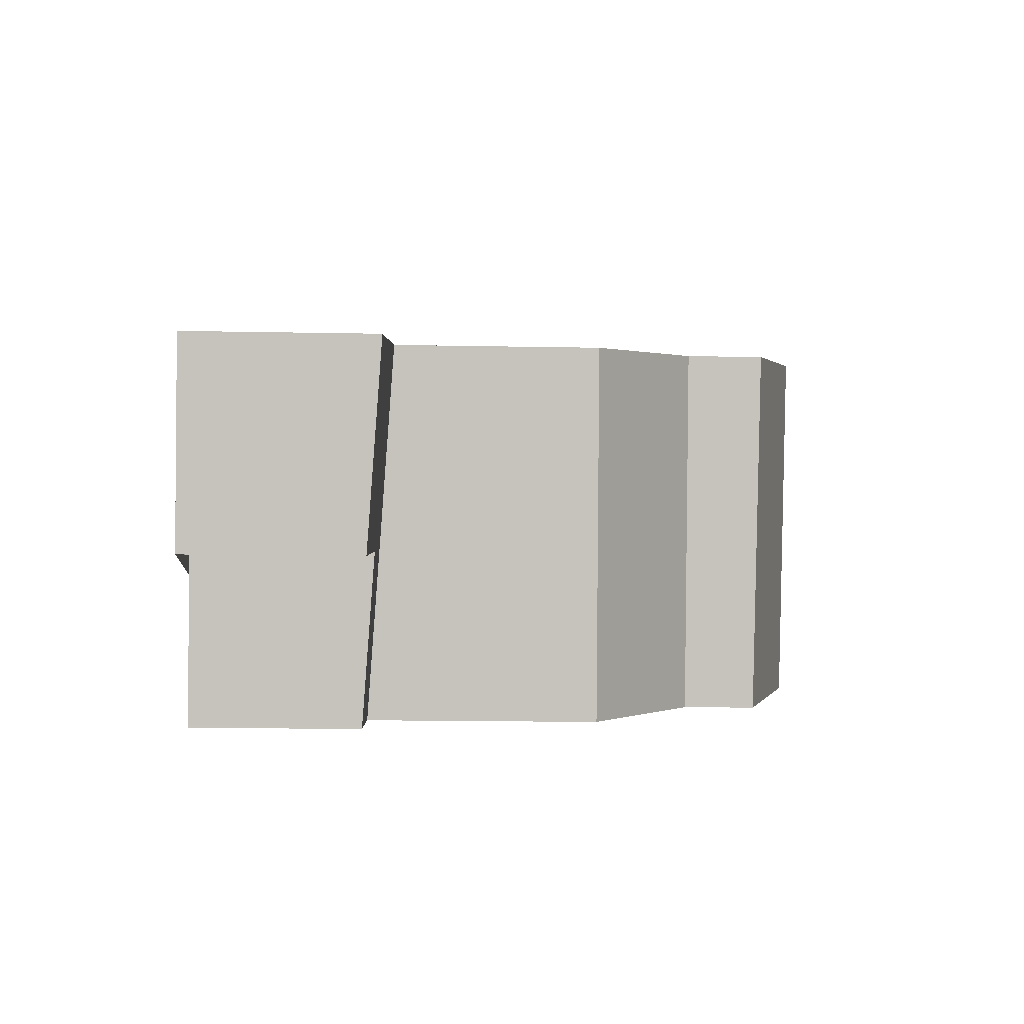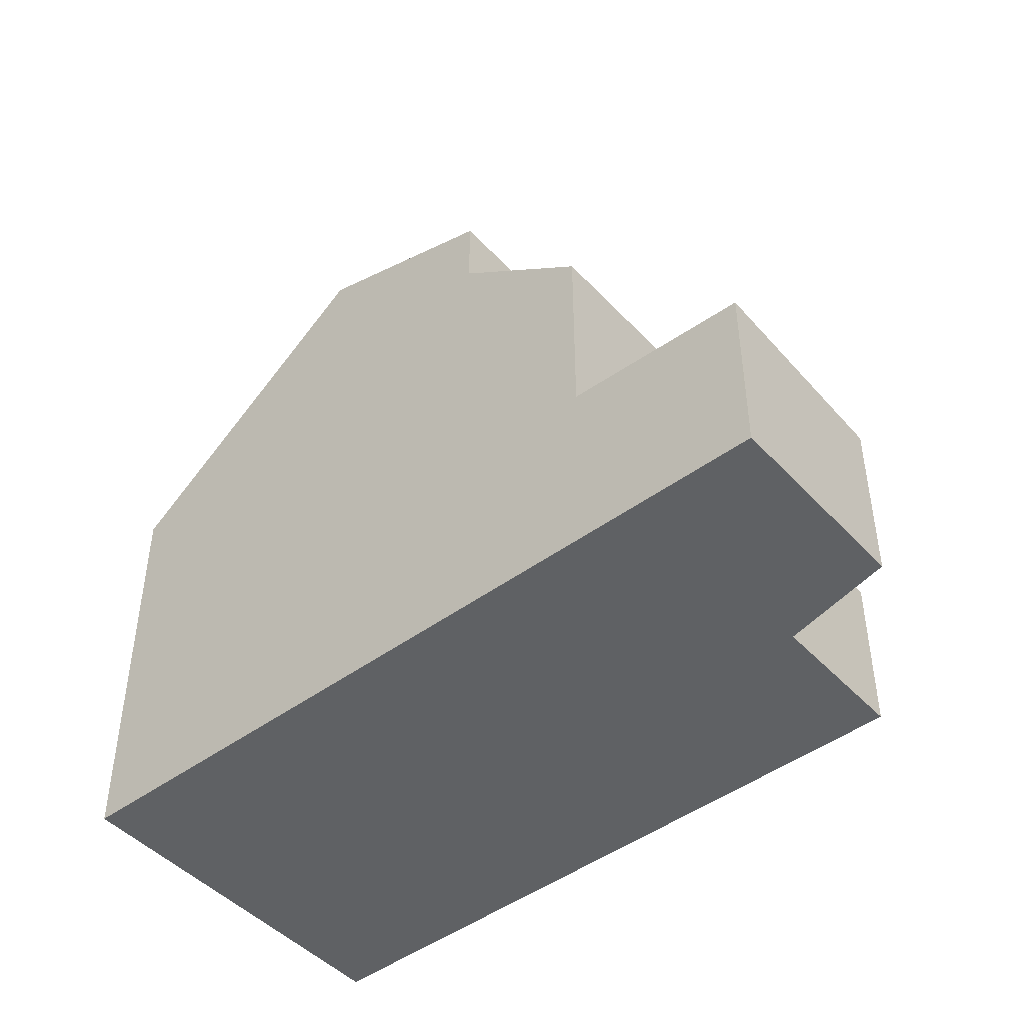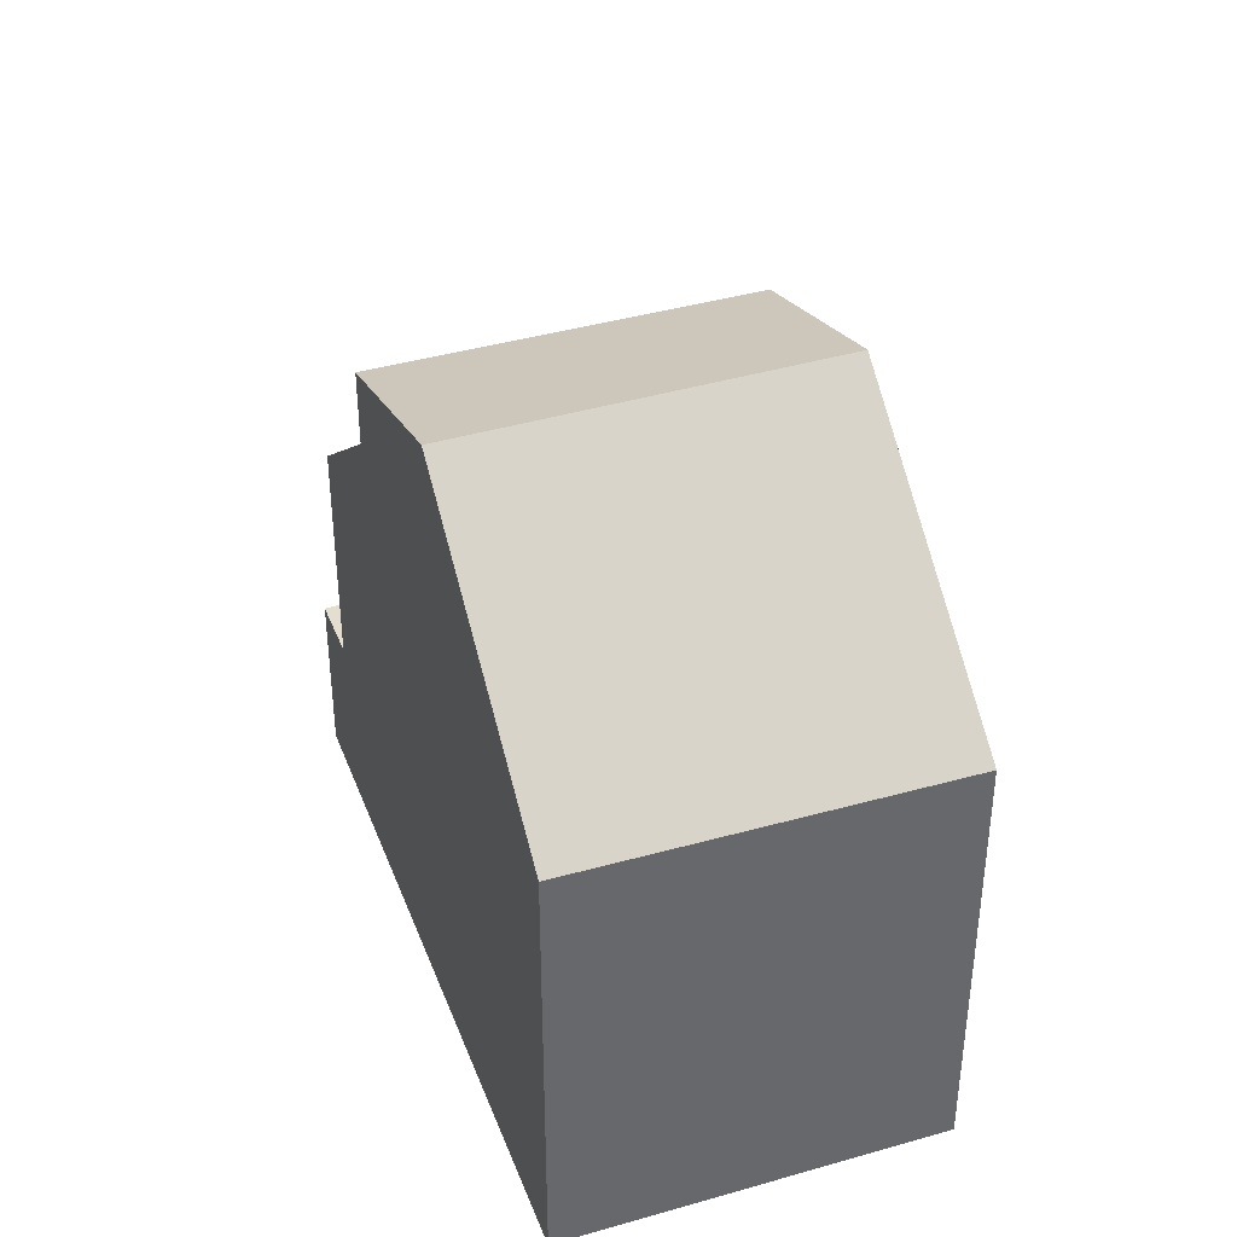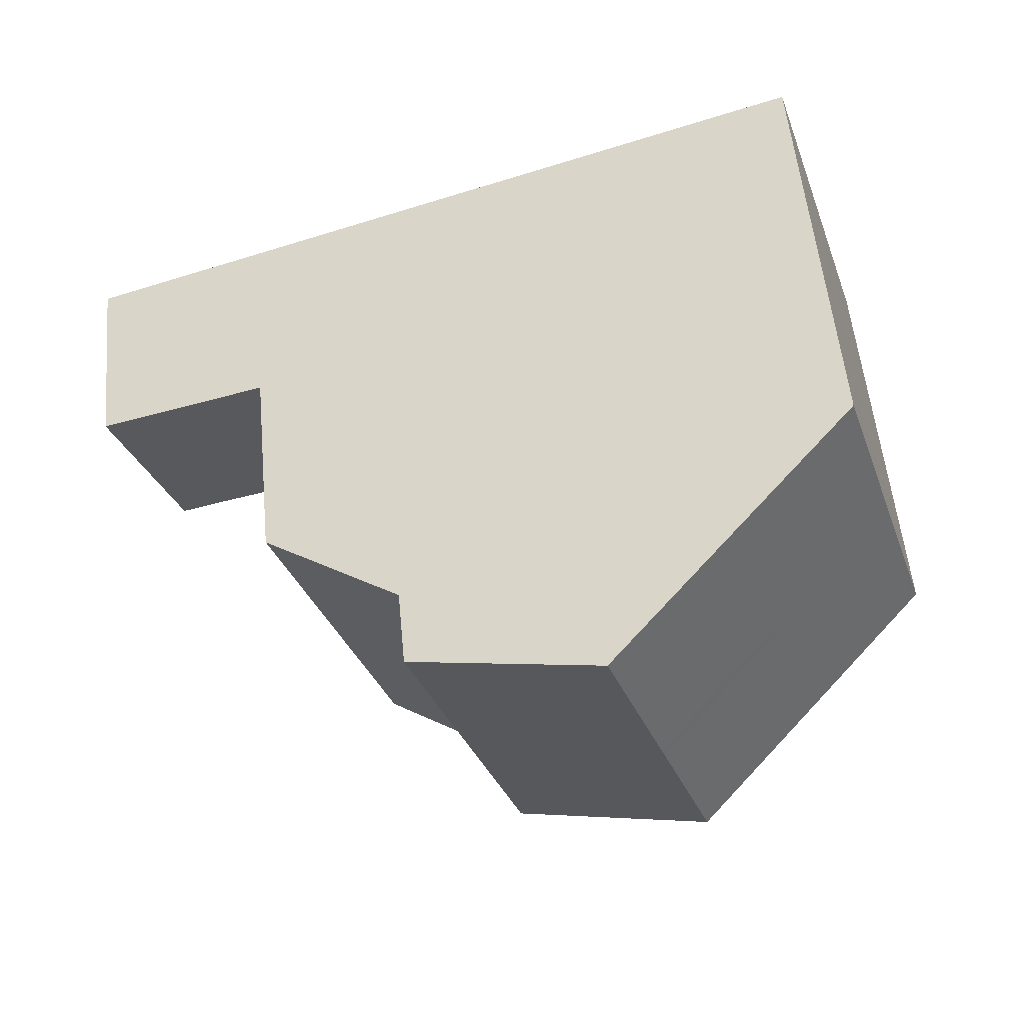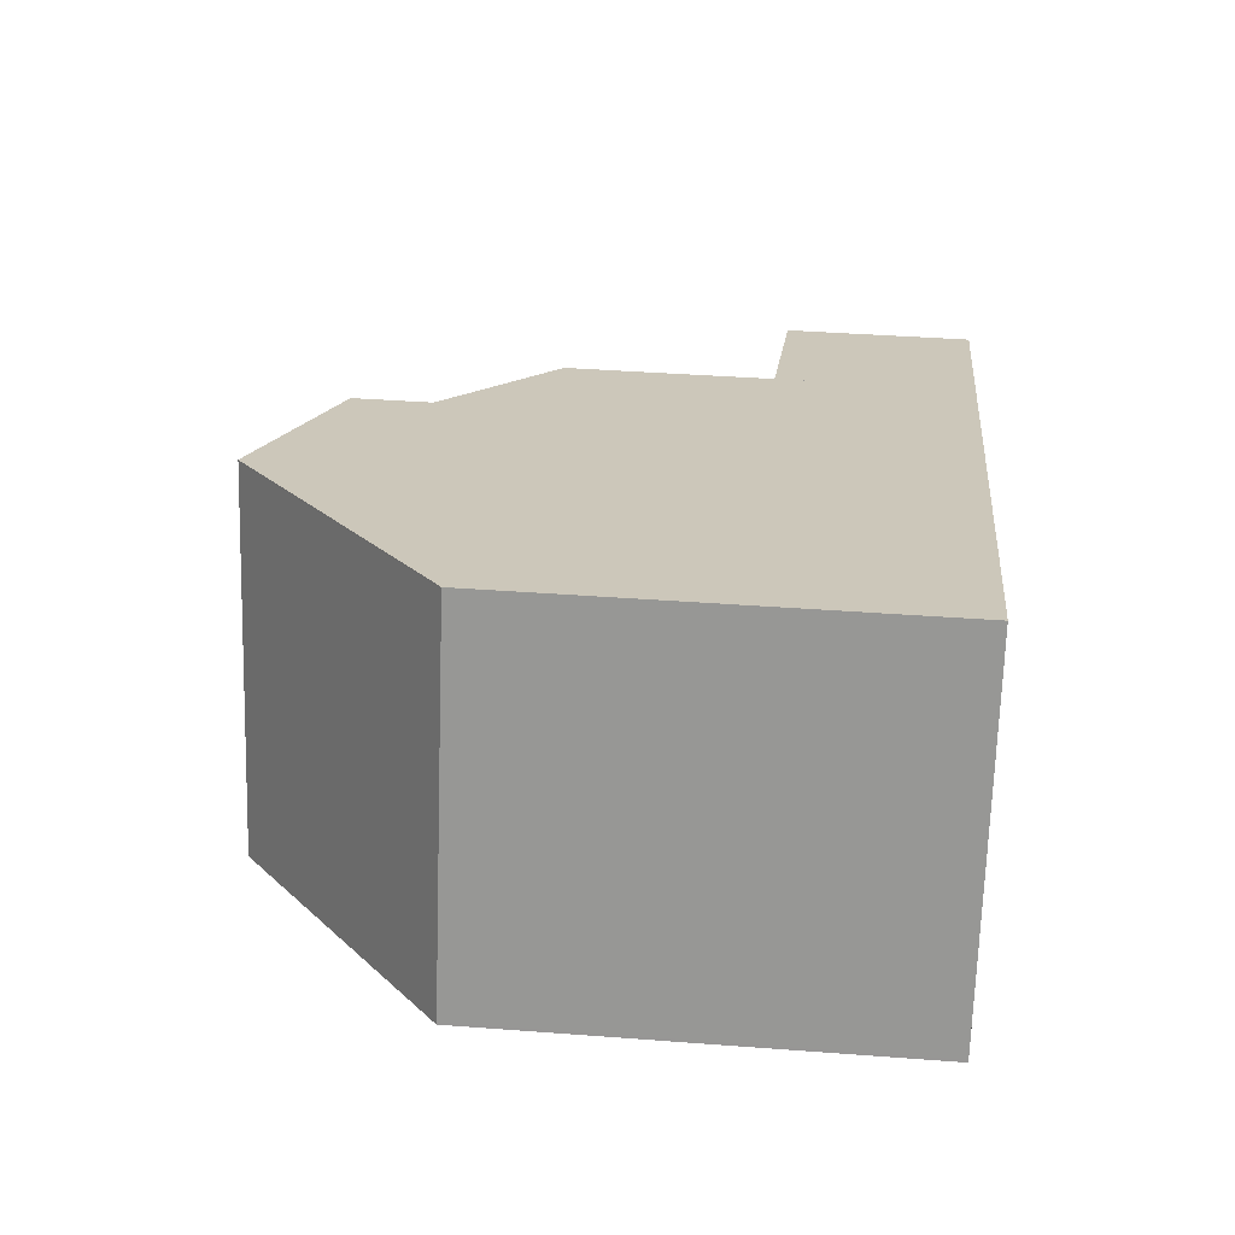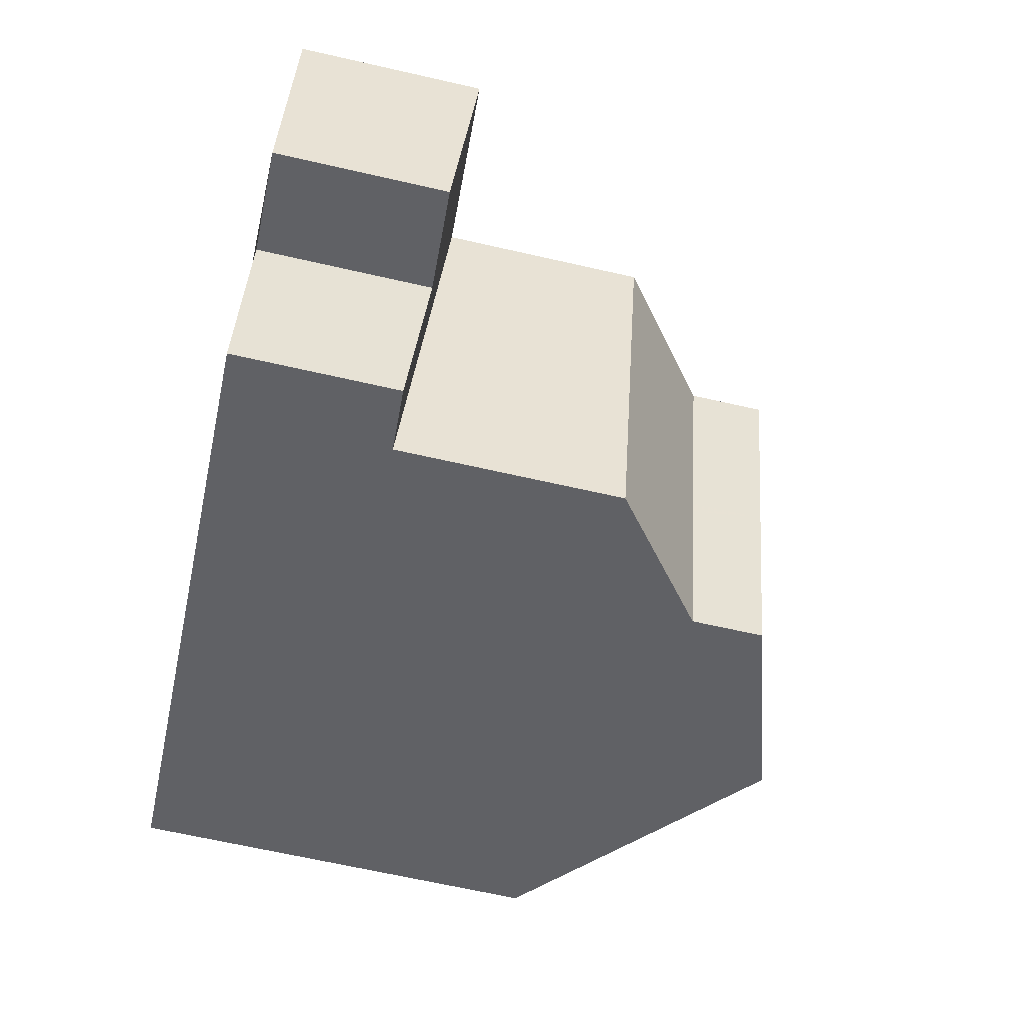
<metadata>
{"format":"obj","ext":"obj","renderer":"f3d","projection":"perspective","resolution":1024,"background":"white","views":[{"elev":-16.9,"azim":-92.2,"up":"+Y"},{"elev":-46.4,"azim":-121.8,"up":"+Z"},{"elev":38.6,"azim":88.5,"up":"+Z"},{"elev":55.4,"azim":-5.4,"up":"+Y"},{"elev":39.3,"azim":95.4,"up":"+Y"},{"elev":-67.1,"azim":-102.8,"up":"+Y"}]}
</metadata>
<code>
v -1232 -1175 5.702
v -1230 -1180 5.731
v -1239 -1183 2.257
v -1240 -1180 2.401
v -1241 -1181 2.339
v -1242 -1178 2.507
v -1235 -1176 8.649
v -1234 -1181 8.623
v -1235 -1176 8.649
v -1232 -1175 5.702
v -1230 -1180 5.731
v -1234 -1181 8.623
v -1230 -1180 5.797
v -1230 -1180 5.797
v -1232 -1175 5.78
v -1235 -1177 8.646
v -1232 -1175 5.782
v -1232 -1175 5.705
v -1234 -1181 8.623
v -1235 -1176 8.649
v -1240 -1177 5.364
v -1238 -1182 5.392
v -1236 -1176 8.522
v -1234 -1181 8.435
v -1236 -1182 6.812
v -1238 -1177 6.796
v -1235 -1176 8.649
v -1235 -1177 8.646
v -1234 -1178 8.636
v -1236 -1182 7.795
v -1238 -1177 7.842
v -1242 -1178 2.505
v -1242 -1179 2.475
v -1239 -1178 2.575
v -1240 -1177 2.605
v -1238 -1182 2.296
v -1241 -1179 2.499
v -1241 -1178 2.529
v -1241 -1181 2.363
v -1242 -1179 2.478
v -1242 -1178 2.508
v -1241 -1181 2.341
v -1241 -1181 2.349
v -1241 -1181 2.351
v -1241 -1181 2.373
v -1240 -1177 2.606
v -1238 -1182 2.296
v -1240 -1177 2.605
v -1236 -1176 8.522
v -1238 -1177 7.841
v -1240 -1177 5.365
v -1238 -1177 6.796
v -1238 -1182 5.392
v -1238 -1182 2.298
v -1234 -1181 8.623
v -1234 -1181 8.436
v -1236 -1182 7.795
v -1236 -1182 6.812
v -1238 -1182 2.298
v -1239 -1183 2.259
v -1232 -1175 5.78
v -1239 -1178 5.367
v -1239 -1178 2.575
v -1236 -1177 8.514
v -1238 -1177 7.837
v -1238 -1177 6.798
v -1239 -1178 5.367
v -1240 -1177 5.365
v -1240 -1177 5.364
v -1238 -1182 5.392
v -1238 -1182 5.392
v -1240 -1177 2.606
v -1239 -1179 2.486
v -1239 -1179 5.375
v -1235 -1178 8.639
v -1239 -1179 5.375
v -1235 -1178 8.639
v -1231 -1177 5.713
v -1231 -1177 5.787
v -1235 -1178 8.489
v -1237 -1179 7.824
v -1237 -1179 6.802
v -1239 -1179 2.486
v -1241 -1180 2.411
v -1241 -1180 2.389
v -1241 -1180 2.387
v -1239 -1180 2.438
v -1239 -1180 5.379
v -1234 -1179 8.635
v -1231 -1177 5.718
v -1231 -1177 5.789
v -1235 -1179 8.475
v -1237 -1179 7.816
v -1234 -1179 8.635
v -1237 -1179 6.804
v -1239 -1180 2.438
v -1240 -1180 2.4
v -1239 -1180 5.379
v -1241 -1178 2.531
v -1242 -1178 2.509
v -1239 -1180 5.378
v -1234 -1178 8.636
v -1231 -1177 5.789
v -1231 -1177 5.717
v -1235 -1179 8.478
v -1237 -1179 7.818
v -1237 -1179 6.804
v -1239 -1180 2.448
v -1239 -1180 2.448
v -1239 -1180 5.378
v -1238 -1177 7.841
v -1238 -1177 7.837
v -1238 -1177 6.796
v -1238 -1177 6.798
v -1237 -1179 7.818
v -1237 -1179 7.816
v -1237 -1179 6.804
v -1237 -1179 6.804
v -1236 -1182 7.795
v -1236 -1182 6.812
v -1237 -1179 7.824
v -1237 -1179 6.802
v -1238 -1177 6.796
v -1236 -1182 7.795
v -1236 -1182 6.812
v -1238 -1177 7.842
v -1237 -1177 7.967
v -1237 -1177 7.971
v -1237 -1179 7.948
v -1237 -1179 7.95
v -1236 -1182 7.929
v -1237 -1179 7.955
v -1236 -1182 7.929
v -1237 -1177 7.971
v -1241 -1178 2.57
v -1240 -1178 2.569
v -1240 -1180 2.412
v -1240 -1180 2.402
v -1239 -1183 2.262
v -1240 -1180 2.45
v -1239 -1183 2.259
v -1240 -1178 2.539
v -1232 -1175 5.702
v -1232 -1175 5.702
v -1232 -1175 0
v -1232 -1175 -8.882e-16
v -1230 -1180 5.797
v -1230 -1180 5.731
v -1230 -1180 0
v -1230 -1180 0
v -1239 -1183 2.259
v -1239 -1183 2.257
v -1239 -1183 4.441e-16
v -1239 -1183 0
v -1241 -1181 2.363
v -1240 -1180 2.401
v -1240 -1180 0
v -1241 -1181 0
v -1241 -1181 2.349
v -1241 -1181 2.339
v -1241 -1181 0
v -1241 -1181 -4.441e-16
v -1242 -1178 2.509
v -1242 -1178 2.507
v -1242 -1178 4.441e-16
v -1242 -1178 0
v -1232 -1175 5.78
v -1235 -1176 8.649
v -1235 -1176 -1.776e-15
v -1232 -1175 -8.882e-16
v -1232 -1175 5.705
v -1232 -1175 5.702
v -1232 -1175 -8.882e-16
v -1232 -1175 8.882e-16
v -1230 -1180 5.731
v -1230 -1180 5.731
v -1230 -1180 0
v -1230 -1180 0
v -1234 -1181 8.623
v -1230 -1180 5.797
v -1230 -1180 0
v -1234 -1181 -1.776e-15
v -1231 -1177 5.713
v -1232 -1175 5.705
v -1232 -1175 8.882e-16
v -1231 -1177 0
v -1234 -1181 8.435
v -1234 -1181 8.623
v -1234 -1181 -1.776e-15
v -1234 -1181 0
v -1235 -1176 8.649
v -1236 -1176 8.522
v -1236 -1176 0
v -1235 -1176 -1.776e-15
v -1236 -1182 7.929
v -1234 -1181 8.435
v -1234 -1181 0
v -1236 -1182 0
v -1242 -1178 2.507
v -1242 -1178 2.505
v -1242 -1178 0
v -1242 -1178 4.441e-16
v -1242 -1178 2.505
v -1242 -1179 2.475
v -1242 -1179 4.441e-16
v -1242 -1178 0
v -1239 -1183 2.259
v -1238 -1182 2.296
v -1238 -1182 -4.441e-16
v -1239 -1183 0
v -1241 -1181 2.341
v -1241 -1181 2.363
v -1241 -1181 0
v -1241 -1181 0
v -1241 -1181 2.339
v -1241 -1181 2.341
v -1241 -1181 0
v -1241 -1181 0
v -1241 -1180 2.387
v -1241 -1181 2.349
v -1241 -1181 -4.441e-16
v -1241 -1180 -4.441e-16
v -1240 -1180 2.4
v -1239 -1183 2.259
v -1239 -1183 0
v -1240 -1180 0
v -1232 -1175 5.702
v -1232 -1175 5.78
v -1232 -1175 -8.882e-16
v -1232 -1175 0
v -1238 -1177 6.796
v -1240 -1177 5.364
v -1240 -1177 0
v -1238 -1177 -8.882e-16
v -1231 -1177 5.717
v -1231 -1177 5.713
v -1231 -1177 0
v -1231 -1177 0
v -1242 -1179 2.475
v -1241 -1180 2.387
v -1241 -1180 -4.441e-16
v -1242 -1179 4.441e-16
v -1230 -1180 5.731
v -1231 -1177 5.718
v -1231 -1177 0
v -1230 -1180 0
v -1240 -1180 2.401
v -1240 -1180 2.4
v -1240 -1180 0
v -1240 -1180 0
v -1241 -1178 2.57
v -1241 -1178 2.531
v -1241 -1178 0
v -1241 -1178 0
v -1241 -1178 2.531
v -1242 -1178 2.509
v -1242 -1178 0
v -1241 -1178 0
v -1231 -1177 5.718
v -1231 -1177 5.717
v -1231 -1177 0
v -1231 -1177 0
v -1238 -1182 5.392
v -1236 -1182 6.812
v -1236 -1182 0
v -1238 -1182 8.882e-16
v -1237 -1177 7.971
v -1238 -1177 7.842
v -1238 -1177 0
v -1237 -1177 -8.882e-16
v -1236 -1182 7.795
v -1236 -1182 7.929
v -1236 -1182 0
v -1236 -1182 0
v -1236 -1176 8.522
v -1237 -1177 7.971
v -1237 -1177 -8.882e-16
v -1236 -1176 0
v -1240 -1177 2.606
v -1241 -1178 2.57
v -1241 -1178 0
v -1240 -1177 0
v -1239 -1183 2.257
v -1239 -1183 2.259
v -1239 -1183 0
v -1239 -1183 4.441e-16
v -1232 -1175 0
v -1230 -1180 0
v -1239 -1183 0
v -1240 -1180 0
v -1241 -1181 0
v -1242 -1178 0
f 79 17 18 78
f 61 1 10 15
f 14 11 2 13
f 13 8 12 14
f 77 16 17 79
f 16 9 15 17
f 17 15 10 18
f 80 64 28 75
f 122 74 67 114
f 82 66 65 81
f 142 37 38 136
f 140 84 37 142
f 41 38 37 40
f 45 39 42 44
f 40 33 32 41
f 44 42 5 43
f 86 33 40 85
f 85 40 37 84
f 48 46 21 51
f 49 23 20 27
f 113 68 69 123
f 52 26 31 50
f 53 22 47 54
f 63 48 51 62
f 55 19 24 56
f 125 70 71 120
f 57 30 25 58
f 141 3 60 139
f 15 9 7 61
f 98 53 54 87
f 64 49 27 28
f 114 67 68 113
f 66 52 50 65
f 136 38 99 135
f 73 63 62 76
f 104 90 91 103
f 103 91 89 102
f 29 94 92 105
f 118 88 101 117
f 106 93 95 107
f 138 97 4 39 45 137
f 85 44 43 86
f 84 45 44 85
f 90 11 14 91
f 91 14 12 89
f 94 55 56 92
f 120 71 88 118
f 93 57 58 95
f 139 60 97 138
f 109 73 76 110
f 100 99 38 41
f 41 32 6 100
f 103 79 78 104
f 102 77 79 103
f 105 80 75 29
f 117 101 74 122
f 107 82 81 106
f 137 45 84 140
f 110 98 87 109
f 128 49 64 127
f 130 105 92 129
f 129 92 56 131
f 132 80 105 130
f 131 56 24 133
f 127 64 80 132
f 134 23 49 128
f 127 112 111 128
f 129 116 115 130
f 131 119 116 129
f 130 115 121 132
f 133 124 119 131
f 132 121 112 127
f 128 111 126 134
f 135 72 35 136
f 137 108 96 138
f 138 96 59 139
f 140 83 108 137
f 139 59 36 141
f 136 35 34 142
f 142 34 83 140
f 144 145 146 143
f 148 149 150 147
f 152 153 154 151
f 156 157 158 155
f 160 161 162 159
f 164 165 166 163
f 168 169 170 167
f 172 173 174 171
f 176 177 178 175
f 180 181 182 179
f 184 185 186 183
f 188 189 190 187
f 192 193 194 191
f 196 197 198 195
f 200 201 202 199
f 204 205 206 203
f 208 209 210 207
f 212 213 214 211
f 216 217 218 215
f 220 221 222 219
f 224 225 226 223
f 228 229 230 227
f 232 233 234 231
f 236 237 238 235
f 240 241 242 239
f 244 245 246 243
f 248 249 250 247
f 252 253 254 251
f 256 257 258 255
f 260 261 262 259
f 264 265 266 263
f 268 269 270 267
f 272 273 274 271
f 276 277 278 275
f 280 281 282 279
f 284 285 286 283
f 288 289 290 291 292 287

</code>
